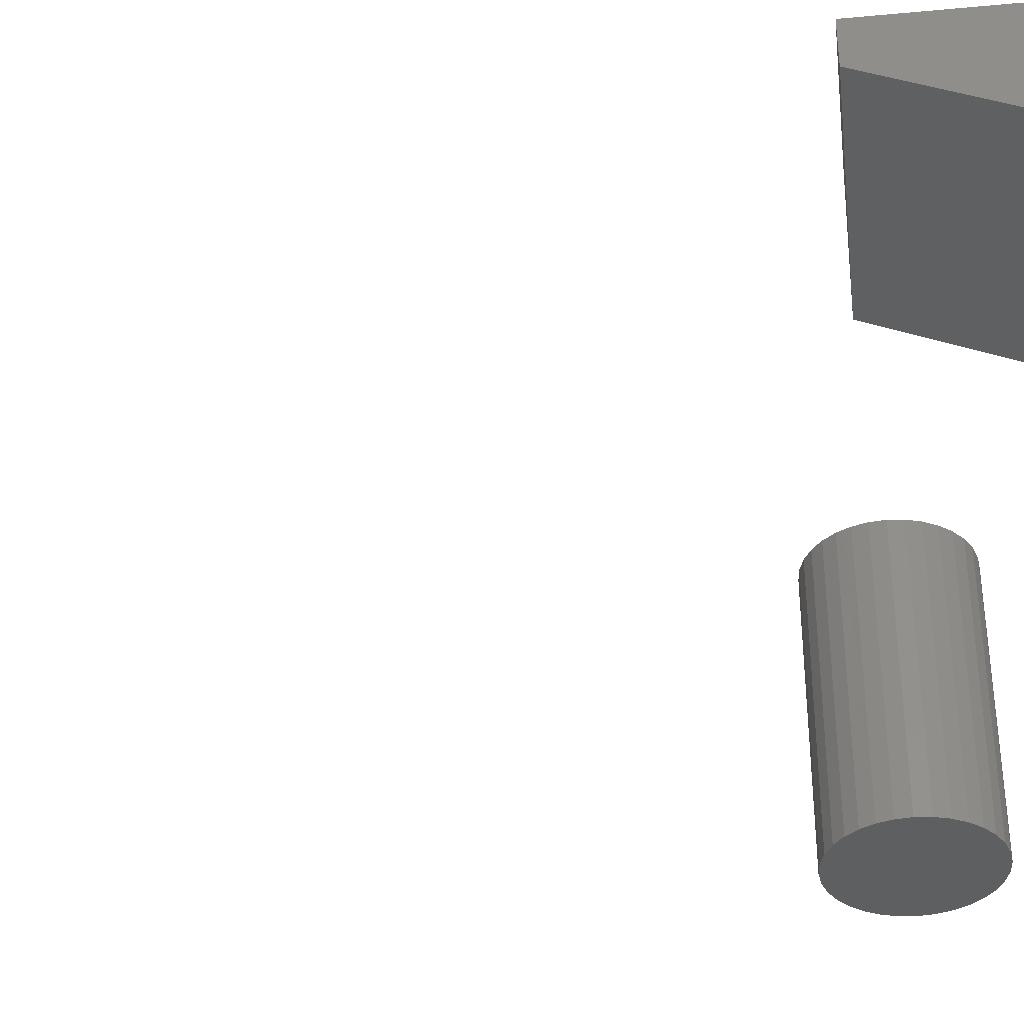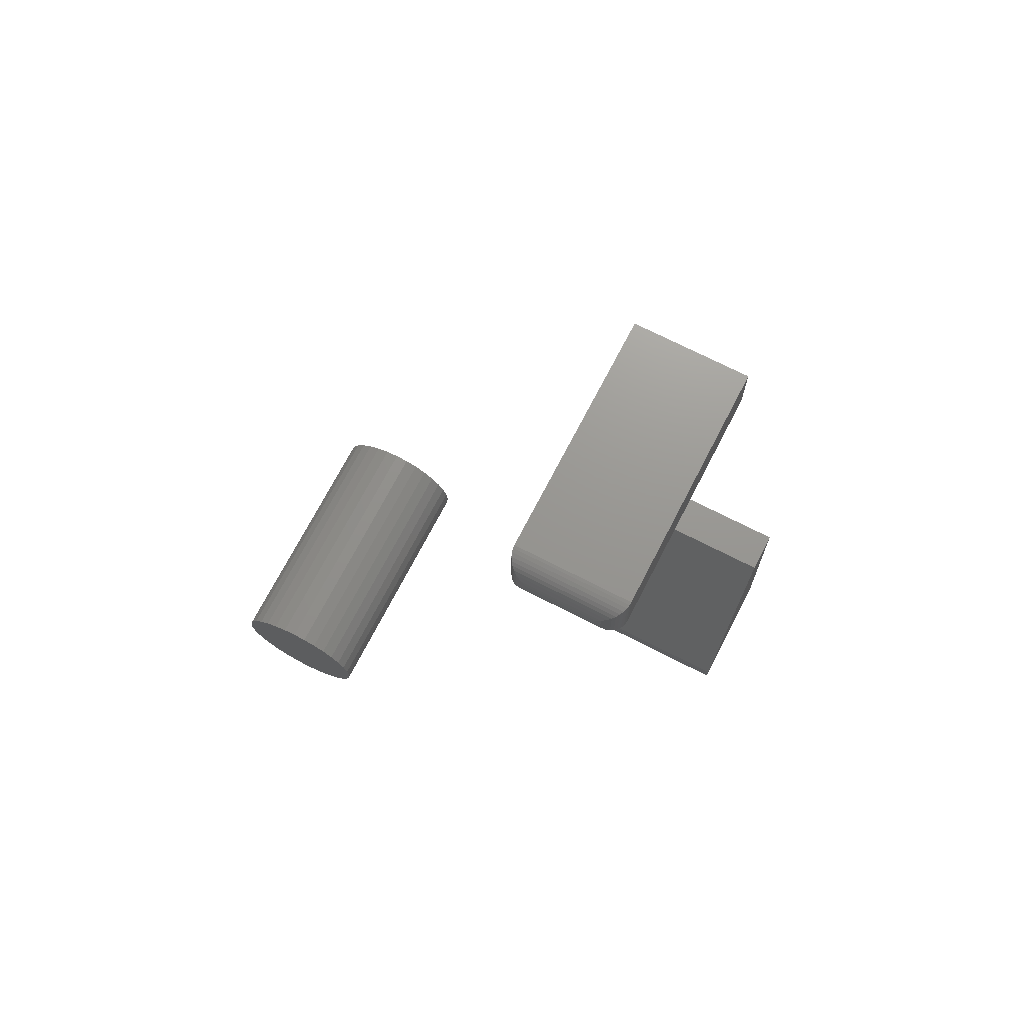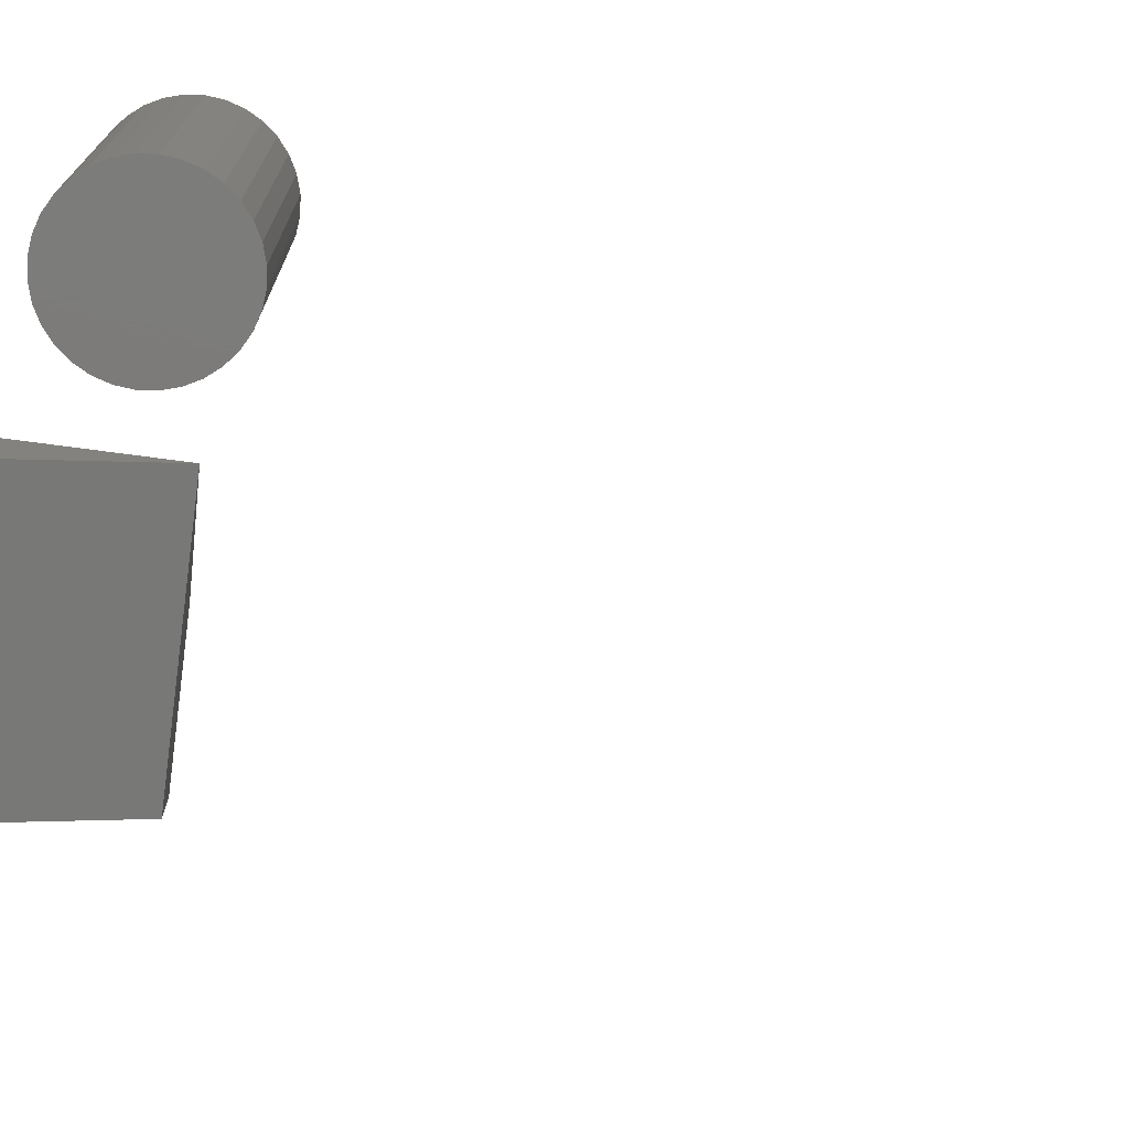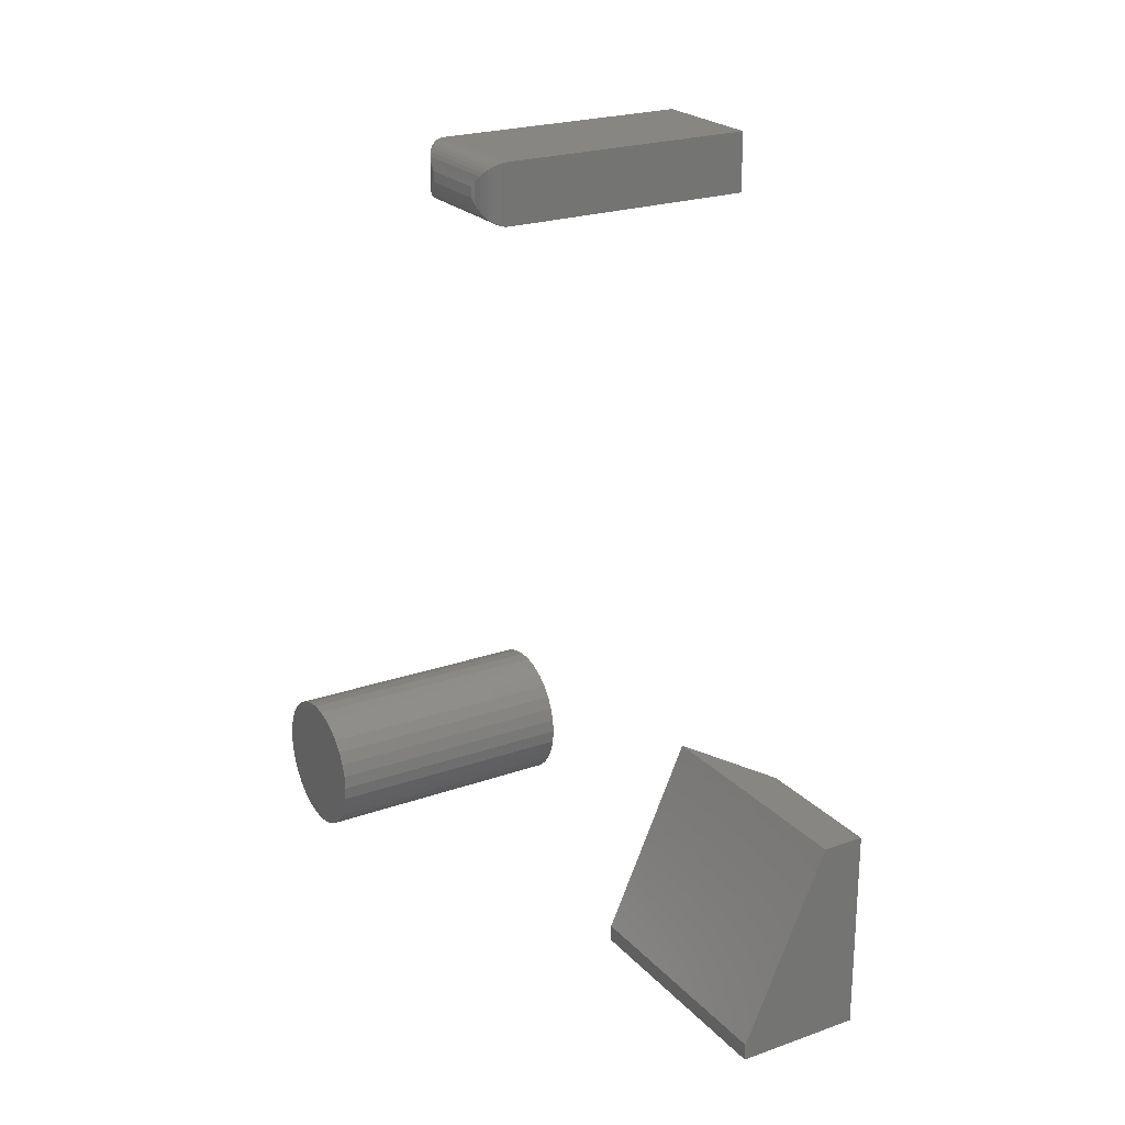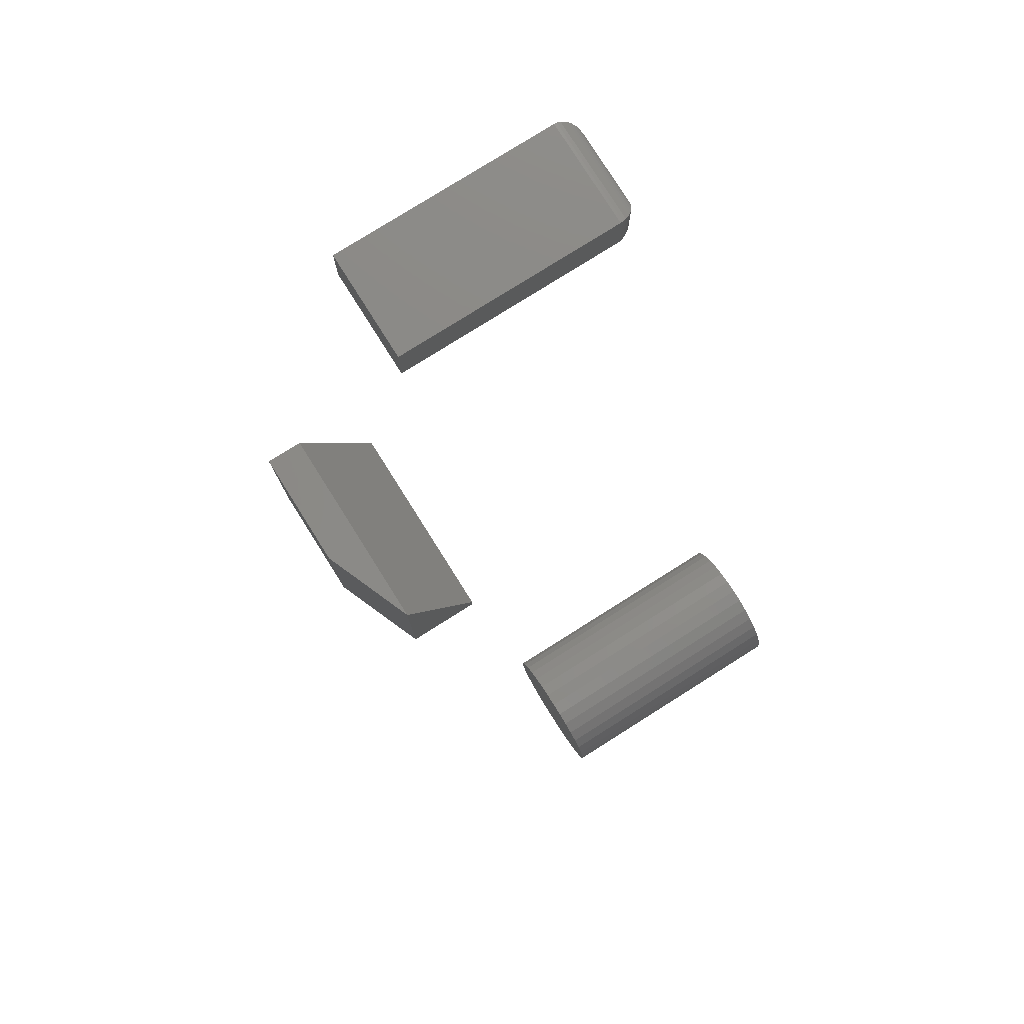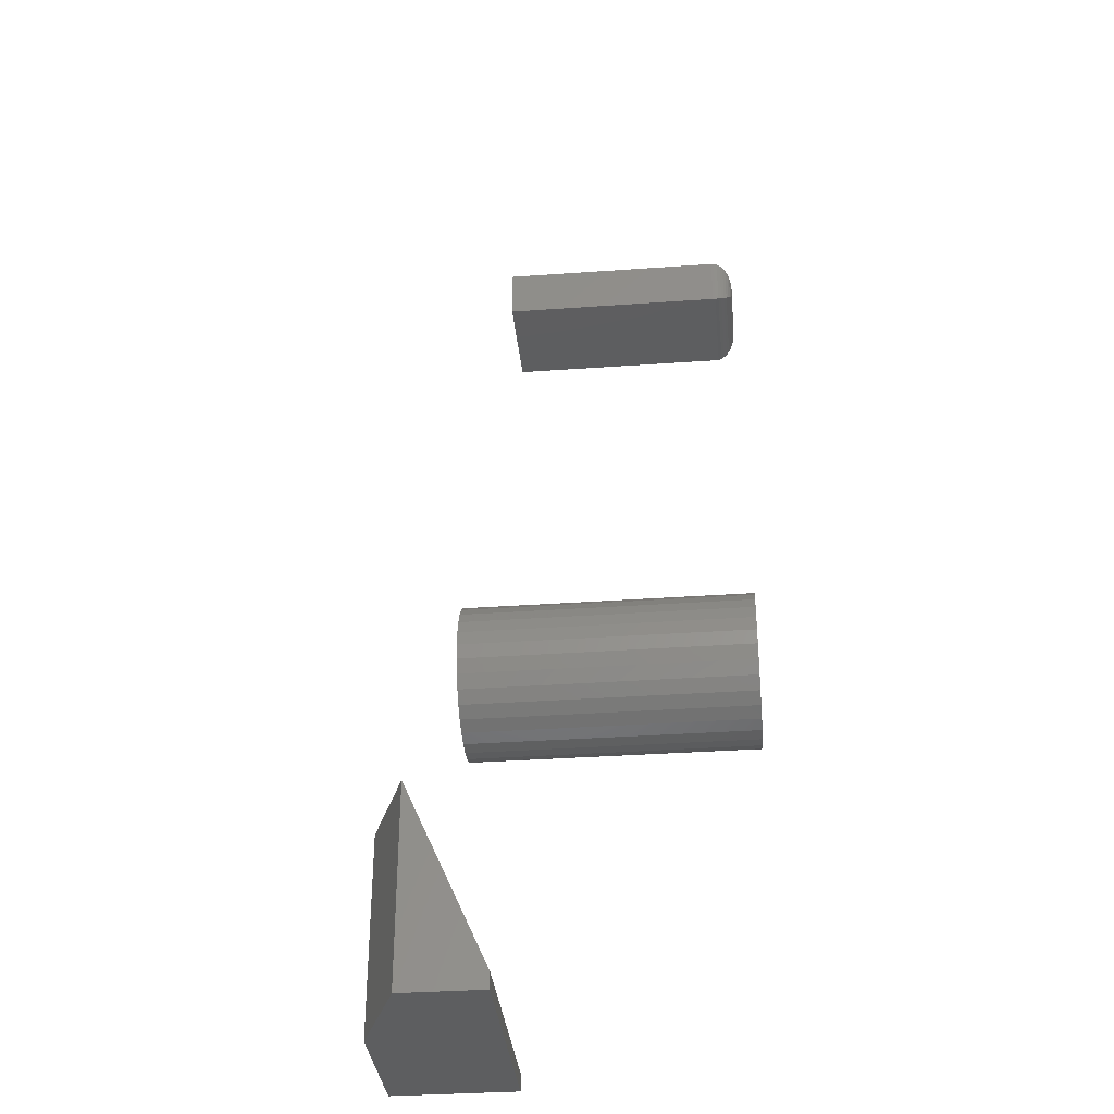
<metadata>
{"format":"stl","ext":"stl","renderer":"f3d","projection":"perspective","resolution":1024,"background":"white","views":[{"elev":-37.3,"azim":-83.1,"up":"+Z"},{"elev":70.5,"azim":-152.7,"up":"+Y"},{"elev":-74.9,"azim":82.5,"up":"+Z"},{"elev":23.1,"azim":-120.8,"up":"+Y"},{"elev":78.5,"azim":57.8,"up":"+Y"},{"elev":-34.4,"azim":95.5,"up":"+Y"}]}
</metadata>
<code>
# stl→obj: 119 verts, 226 faces
v -0.6484 -0.05773 0.2734
v -0.5703 -0.05773 0.2422
v -0.75 -0.05773 0.2734
v -0.75 -0.05773 0.2422
v -0.5703 -0.2109 0.2422
v -0.5703 -0.2109 0.1797
v -0.5703 -0.1984 0.1797
v -0.75 -0.2109 0.1797
v -0.75 -0.1984 0.1797
v -0.75 -0.2109 0.2734
v -0.6484 -0.2109 0.2734
v -0.4352 -0.02015 0.1797
v -0.4445 -0.02106 0.1797
v -0.4535 -0.02378 0.1797
v -0.4259 -0.02106 0.1797
v -0.4169 -0.02378 0.1797
v -0.4617 -0.02819 0.1797
v -0.4087 -0.02819 0.1797
v -0.4689 -0.03412 0.1797
v -0.4015 -0.03412 0.1797
v -0.4749 -0.04135 0.1797
v -0.3955 -0.04135 0.1797
v -0.4793 -0.04959 0.1797
v -0.3911 -0.04959 0.1797
v -0.482 -0.05854 0.1797
v -0.3884 -0.05854 0.1797
v -0.3884 -0.07715 0.1797
v -0.4793 -0.0861 0.1797
v -0.3911 -0.0861 0.1797
v -0.4749 -0.09434 0.1797
v -0.3955 -0.09434 0.1797
v -0.4689 -0.1016 0.1797
v -0.4015 -0.1016 0.1797
v -0.4617 -0.1075 0.1797
v -0.4087 -0.1075 0.1797
v -0.4535 -0.1119 0.1797
v -0.4169 -0.1119 0.1797
v -0.4445 -0.1146 0.1797
v -0.4352 -0.1155 0.1797
v -0.4259 -0.1146 0.1797
v -0.3875 -0.06785 0.1797
v -0.4829 -0.06785 0.1797
v -0.482 -0.07715 0.1797
v -0.4535 -0.02378 0
v -0.4445 -0.02106 0
v -0.4352 -0.02015 0
v -0.4259 -0.02106 0
v -0.4169 -0.02378 0
v -0.4617 -0.02819 0
v -0.4087 -0.02819 0
v -0.4689 -0.03412 0
v -0.4015 -0.03412 0
v -0.4749 -0.04135 0
v -0.3955 -0.04135 0
v -0.4793 -0.04959 0
v -0.3911 -0.04959 0
v -0.482 -0.05854 0
v -0.3884 -0.05854 0
v -0.3911 -0.0861 0
v -0.4793 -0.0861 0
v -0.3884 -0.07715 0
v -0.4749 -0.09434 0
v -0.3955 -0.09434 0
v -0.4689 -0.1016 0
v -0.4015 -0.1016 0
v -0.4617 -0.1075 0
v -0.4087 -0.1075 0
v -0.4535 -0.1119 0
v -0.4169 -0.1119 0
v -0.4445 -0.1146 0
v -0.4352 -0.1155 0
v -0.4259 -0.1146 0
v -0.482 -0.07715 0
v -0.4829 -0.06785 0
v -0.3875 -0.06785 0
v -0.6484 0.4219 0
v -0.6448 0.4321 0.000427
v -0.6448 0.4182 0.000427
v -0.6484 0.4285 0
v -0.6413 0.4356 0.001731
v -0.6413 0.4147 0.001731
v -0.6392 0.4377 0.003051
v -0.6392 0.4126 0.003051
v -0.6373 0.4396 0.004702
v -0.6373 0.4107 0.004702
v -0.6357 0.4412 0.006646
v -0.6357 0.4091 0.006646
v -0.6344 0.4425 0.008829
v -0.6328 0.4441 0.01562
v -0.6328 0.4062 0.01562
v -0.6329 0.444 0.01365
v -0.6329 0.4064 0.01365
v -0.6335 0.4434 0.01119
v -0.6335 0.4069 0.01119
v -0.6344 0.4078 0.008829
v -0.6953 0.4219 0
v -0.6953 0.4285 0
v -0.6989 0.4182 0.000427
v -0.6989 0.4321 0.000427
v -0.7025 0.4147 0.001731
v -0.7025 0.4356 0.001731
v -0.7046 0.4126 0.003051
v -0.7046 0.4377 0.003051
v -0.7065 0.4107 0.004702
v -0.7065 0.4396 0.004702
v -0.7081 0.4091 0.006646
v -0.7081 0.4412 0.006646
v -0.7094 0.4078 0.008829
v -0.7109 0.4062 0.01562
v -0.7109 0.4441 0.01562
v -0.7108 0.4064 0.01365
v -0.7108 0.444 0.01365
v -0.7103 0.4069 0.01119
v -0.7103 0.4434 0.01119
v -0.7094 0.4425 0.008829
v -0.7109 0.4062 0.1797
v -0.6328 0.4062 0.1797
v -0.6328 0.4441 0.1797
v -0.7109 0.4441 0.1797
f 1 2 3
f 3 2 4
f 5 6 2
f 2 6 7
f 8 9 6
f 6 9 7
f 3 4 10
f 10 4 9
f 10 9 8
f 1 11 2
f 2 11 5
f 2 7 4
f 4 7 9
f 10 11 3
f 3 11 1
f 10 8 11
f 11 8 6
f 11 6 5
f 12 13 14
f 15 12 14
f 15 14 16
f 16 14 17
f 16 17 18
f 18 17 19
f 18 19 20
f 20 19 21
f 20 21 22
f 22 21 23
f 22 23 24
f 24 23 25
f 24 25 26
f 27 28 29
f 29 28 30
f 29 30 31
f 31 30 32
f 31 32 33
f 33 32 34
f 33 34 35
f 35 34 36
f 35 36 37
f 37 36 38
f 37 38 39
f 37 39 40
f 26 25 41
f 41 25 42
f 41 42 27
f 27 42 43
f 27 43 28
f 44 45 46
f 44 46 47
f 48 44 47
f 49 44 48
f 50 49 48
f 51 49 50
f 52 51 50
f 53 51 52
f 54 53 52
f 55 53 54
f 56 55 54
f 57 55 56
f 58 57 56
f 59 60 61
f 62 60 59
f 63 62 59
f 64 62 63
f 65 64 63
f 66 64 65
f 67 66 65
f 68 66 67
f 69 68 67
f 70 68 69
f 71 70 69
f 72 71 69
f 60 73 61
f 61 73 74
f 61 74 75
f 75 74 57
f 75 57 58
f 75 41 61
f 61 41 27
f 61 27 59
f 59 27 29
f 59 29 63
f 63 29 31
f 63 31 65
f 65 31 33
f 65 33 67
f 67 33 35
f 67 35 69
f 69 35 37
f 69 37 72
f 72 37 40
f 72 40 71
f 71 40 39
f 71 39 70
f 70 39 38
f 70 38 68
f 68 38 36
f 68 36 66
f 66 36 34
f 66 34 64
f 64 34 32
f 64 32 62
f 62 32 30
f 62 30 60
f 60 30 28
f 60 28 73
f 73 28 43
f 73 43 74
f 74 43 42
f 74 42 57
f 57 42 25
f 57 25 55
f 55 25 23
f 55 23 53
f 53 23 21
f 53 21 51
f 51 21 19
f 51 19 49
f 49 19 17
f 49 17 44
f 44 17 14
f 44 14 45
f 45 14 13
f 45 13 46
f 46 13 12
f 46 12 47
f 47 12 15
f 47 15 48
f 48 15 16
f 48 16 50
f 50 16 18
f 50 18 52
f 52 18 20
f 52 20 54
f 54 20 22
f 54 22 56
f 56 22 24
f 56 24 58
f 58 24 26
f 58 26 75
f 75 26 41
f 76 77 78
f 76 79 77
f 78 77 80
f 78 80 81
f 81 80 82
f 81 82 83
f 83 82 84
f 83 84 85
f 85 84 86
f 85 86 87
f 87 86 88
f 89 90 91
f 91 90 92
f 91 92 93
f 93 92 94
f 93 94 88
f 88 94 95
f 88 95 87
f 96 97 76
f 76 97 79
f 97 98 99
f 97 96 98
f 99 98 100
f 99 100 101
f 101 100 102
f 101 102 103
f 103 102 104
f 103 104 105
f 105 104 106
f 105 106 107
f 107 106 108
f 109 110 111
f 111 110 112
f 111 112 113
f 113 112 114
f 113 114 108
f 108 114 115
f 108 115 107
f 109 90 116
f 116 90 117
f 90 89 117
f 117 89 118
f 110 109 119
f 119 109 116
f 96 78 98
f 96 76 78
f 98 78 81
f 98 81 100
f 100 81 83
f 100 83 102
f 102 83 85
f 102 85 104
f 104 85 87
f 104 87 106
f 106 87 95
f 90 109 92
f 92 109 111
f 92 111 94
f 94 111 113
f 94 113 95
f 95 113 108
f 95 108 106
f 89 110 118
f 118 110 119
f 79 99 77
f 79 97 99
f 77 99 101
f 77 101 80
f 80 101 103
f 80 103 82
f 82 103 105
f 82 105 84
f 84 105 107
f 84 107 86
f 86 107 115
f 110 89 112
f 112 89 91
f 112 91 114
f 114 91 93
f 114 93 115
f 115 93 88
f 115 88 86
f 116 117 119
f 119 117 118

</code>
